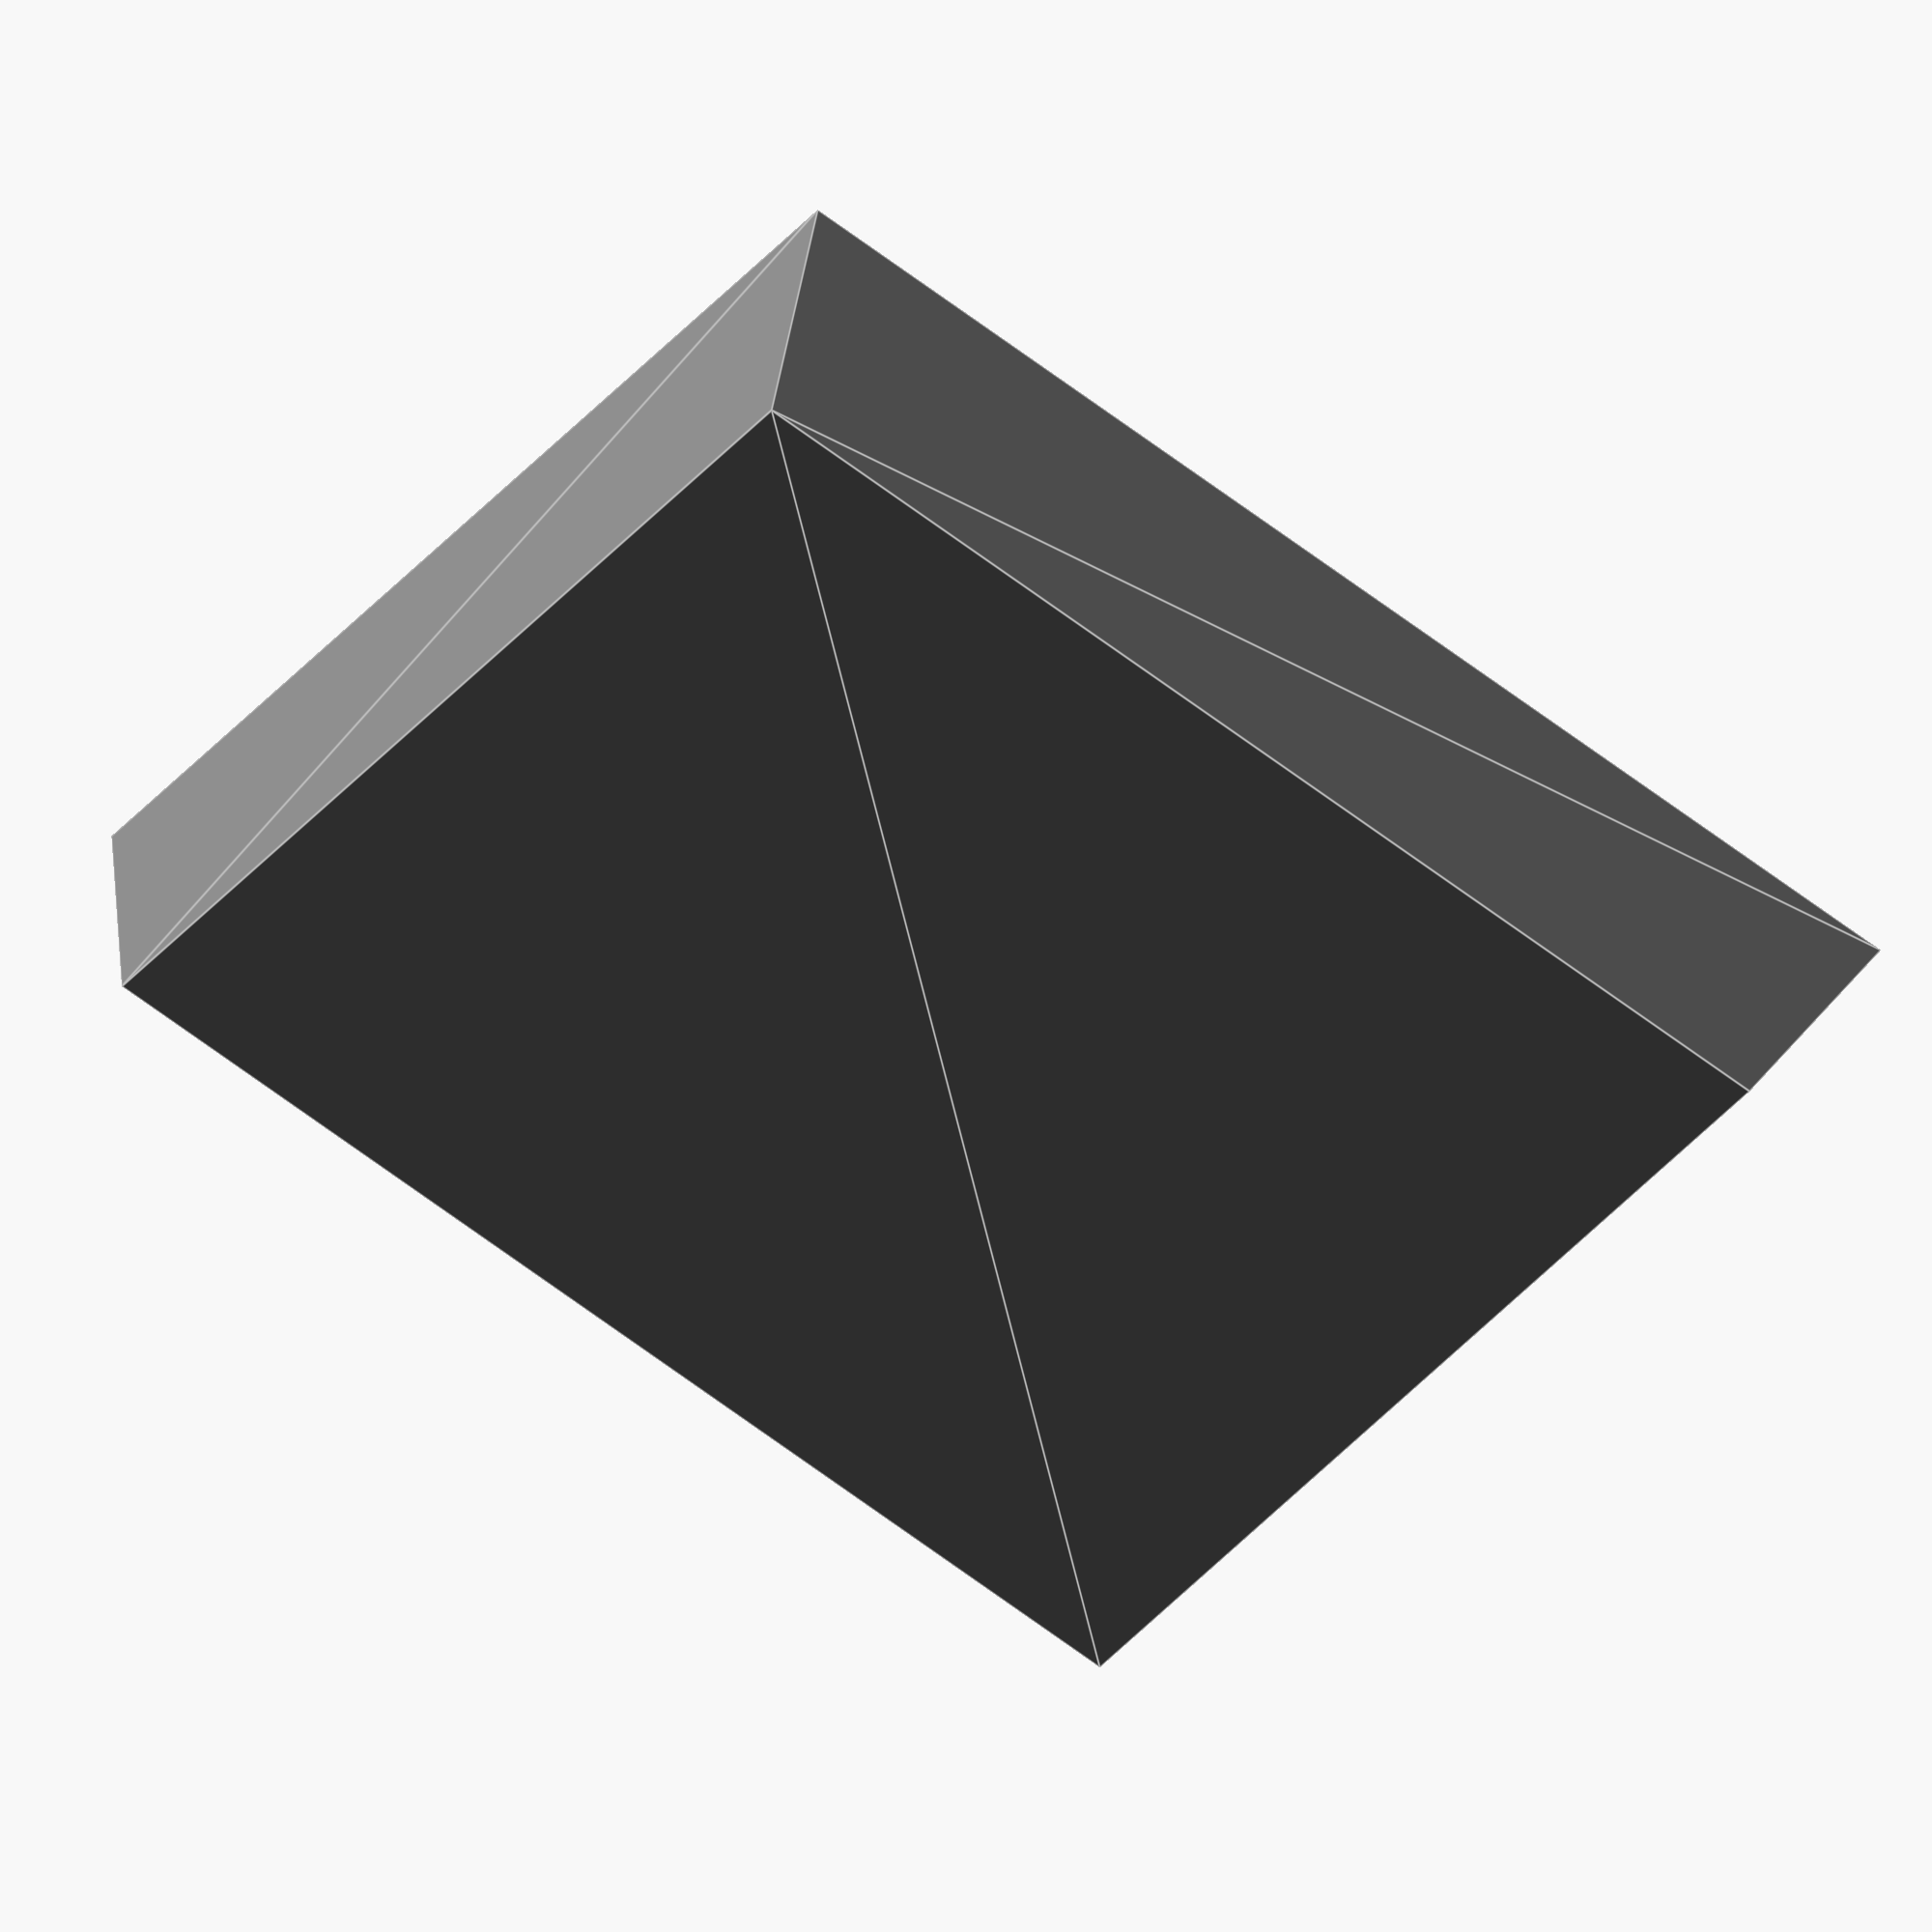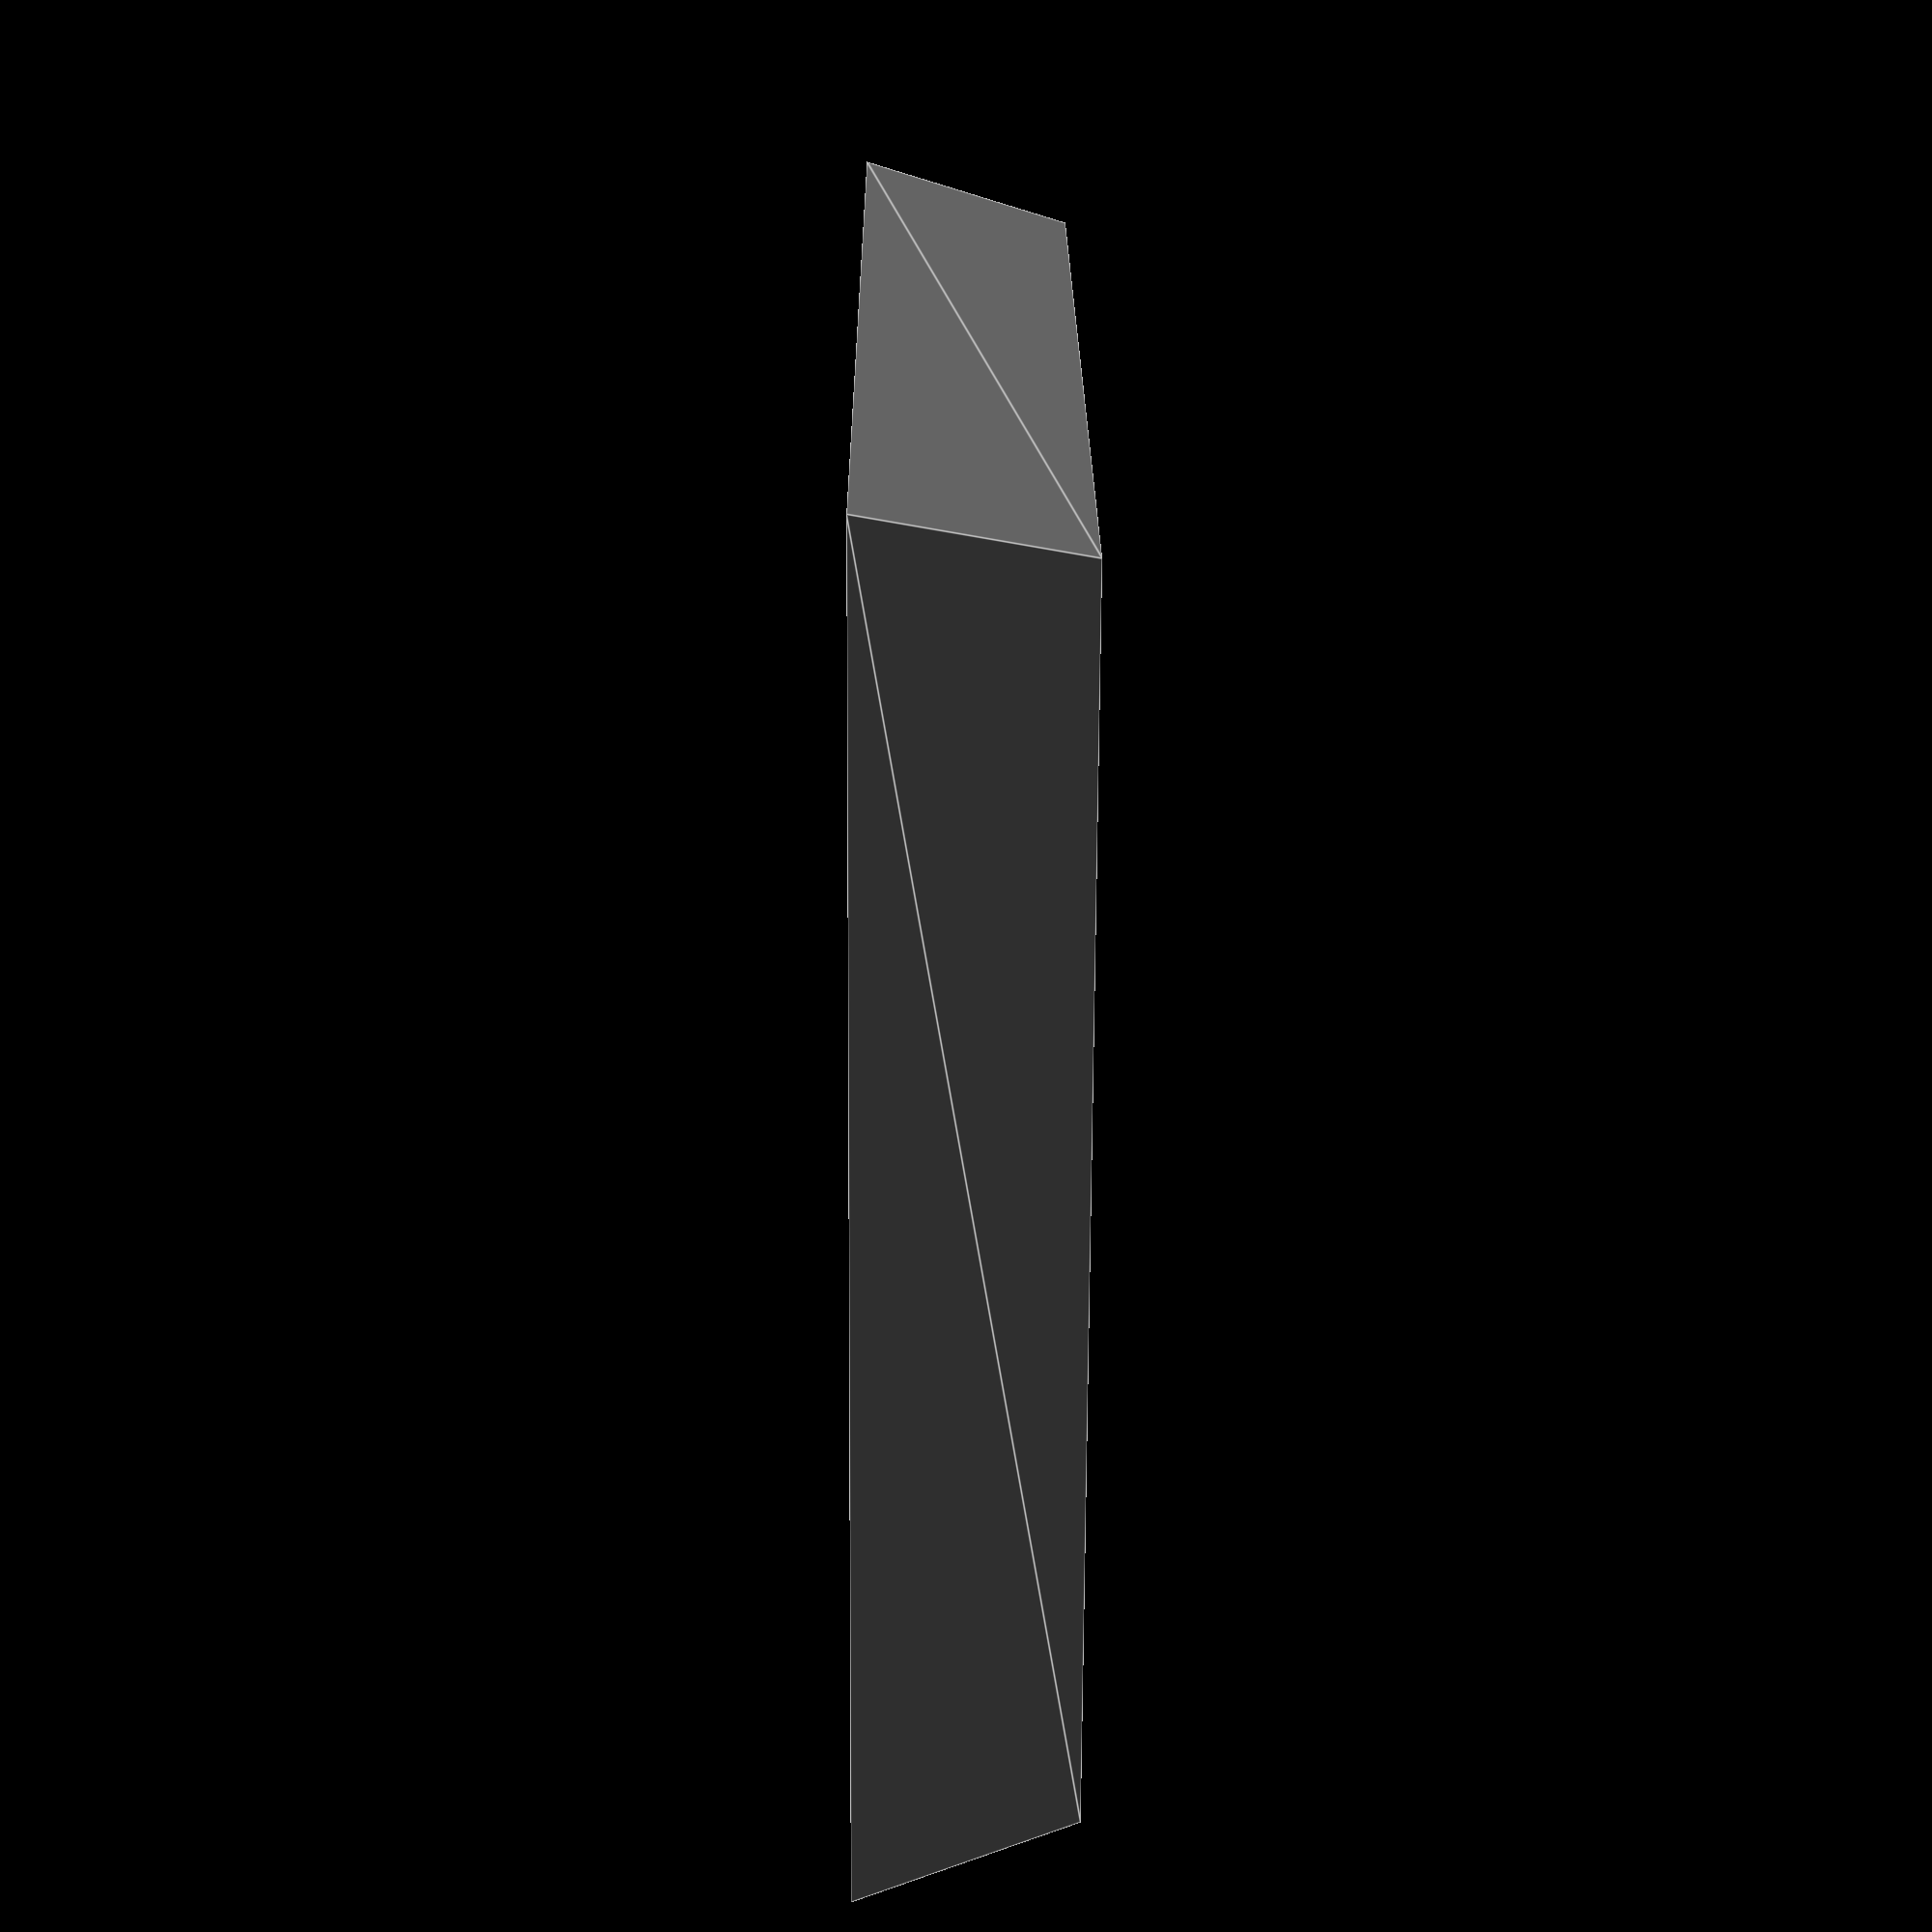
<openscad>
// Copyright 2023 Stefano Linguerri
//
// Licensed under the Apache License, Version 2.0 (the "License");
// you may not use this file except in compliance with the License.
// You may obtain a copy of the License at
// http://www.apache.org/licenses/LICENSE-2.0
//
// Unless required by applicable law or agreed to in writing, software
// distributed under the License is distributed on an "AS IS" BASIS,
// WITHOUT WARRANTIES OR CONDITIONS OF ANY KIND, either express or implied.¢
// See the License for the specific language governing permissions and
// limitations under the License.

//height (thickness) of this tray
height = 4;
//base width 
base_width = 25;
//base length 
base_length = 25;
//thickness of the top and sides of the base
height_offset = 1.3;
//Inset of the top of the tray: greater the value greater the slope of the tray
inset = 1;
//magnets height (if greater than 0.1 will generate the magnet holders)
magnets_height = 0.1;
//magnets diameter
magnets_diameter = 0.1;

base_type = "0"; // [0:Hollow, 1:Solid]
//slotta hole width
slotta_width = 2;//0.1
//slotta hole length
slotta_length = 18;//0.1
//slotta type
slotta_type = "0"; // [0:None, 1:Parallel Center, 2:Parallel 3/4, 3:Diagonal]

module tray(offset, zOffset, height, base_width, base_length, inset) {
    
        
        b_total_cols = (base_width);
        b_total_rows = (base_length);
        
        t_total_cols = (base_width - inset *2);
        t_total_rows = (base_length - inset *2);
    
        translate(
            [offset,
            offset,
            zOffset]
        )

        polyhedron(
            points=[
                    [0,0,0],                        //base bottom left
                    [b_total_cols,0,0],             //base bottom right
                    [b_total_cols,b_total_rows,0],  //base top right
                    [0,b_total_rows,0],             //base top left


                    [inset,  inset,   height],                              //surface bottom left
                    [inset + t_total_cols, inset,  height],                 //surface bottom right
                    [inset + t_total_cols, inset + t_total_rows, height],   //surface top right
                    [inset,   inset + t_total_rows,  height]                //surface top left
                ],
            faces =[
                        [0,1,2,3],
                        [4,5,1,0],
                        [5,6,2,1],
                        [6,7,3,2],
                        [7,4,0,3],
                        [7,6,5,4]
                    ]
        ); 
           
}

module slotta (base_width, base_length,slotta_width,slotta_height, slotta_type, offset,inset) {   

    if(slotta_type == "1"){
        translate( 
            [(base_width - slotta_length)/2, base_width/2, -0.1]
        )
        cube(size = [slotta_length,slotta_width,slotta_height+0.2]);
    }
    
    if(slotta_type == "2"){
        translate( 
            [(base_width - slotta_length)/2, base_width/4, -0.1]
        )
        cube(size = [slotta_length,slotta_width,slotta_height+0.2]);
    }
    
    if(slotta_type == "3"){
        let(v_slotta_length = sqrt( (base_width-inset*5)*(base_width-inset*5)*2)-slotta_width*1.5 ){
        translate( 
            [base_width-(base_width - inset*2)+slotta_width, base_width-(base_width-inset*2)+slotta_width/2, -0.1]
        )

        rotate(45)

        cube(size = [v_slotta_length,slotta_width,slotta_height+0.2]);
        }
    }    
}

module magnets_holes (base_width, base_length, magnets_height, magnets_diameter) {   
    translate( 
        [base_width/2,
        base_length/2, 
        -0.1]
    )
    cylinder(d = magnets_diameter, h = magnets_height+0.01,$fn=30);
}

difference(){  
    
    color ([0.5, 0.5, 0.5]) {
        tray(0,0, height, base_width, base_length, inset);
    }
    
    if(base_type == "0"){
        color ([0.7, 0.7, 0.7]) {                   
            tray(height_offset, -1.0, height - height_offset, base_width - (2*height_offset), base_length - (2 * height_offset), inset);
        }   
    }
    
    if (magnets_height > 0.1){     
        magnets_holes (base_width, base_length, magnets_height, magnets_diameter);            
    }
    
    slotta(base_width,base_length,slotta_width,height,slotta_type,height_offset,inset);

}


</openscad>
<views>
elev=134.4 azim=213.6 roll=163.5 proj=o view=edges
elev=22.2 azim=316.0 roll=269.5 proj=p view=edges
</views>
